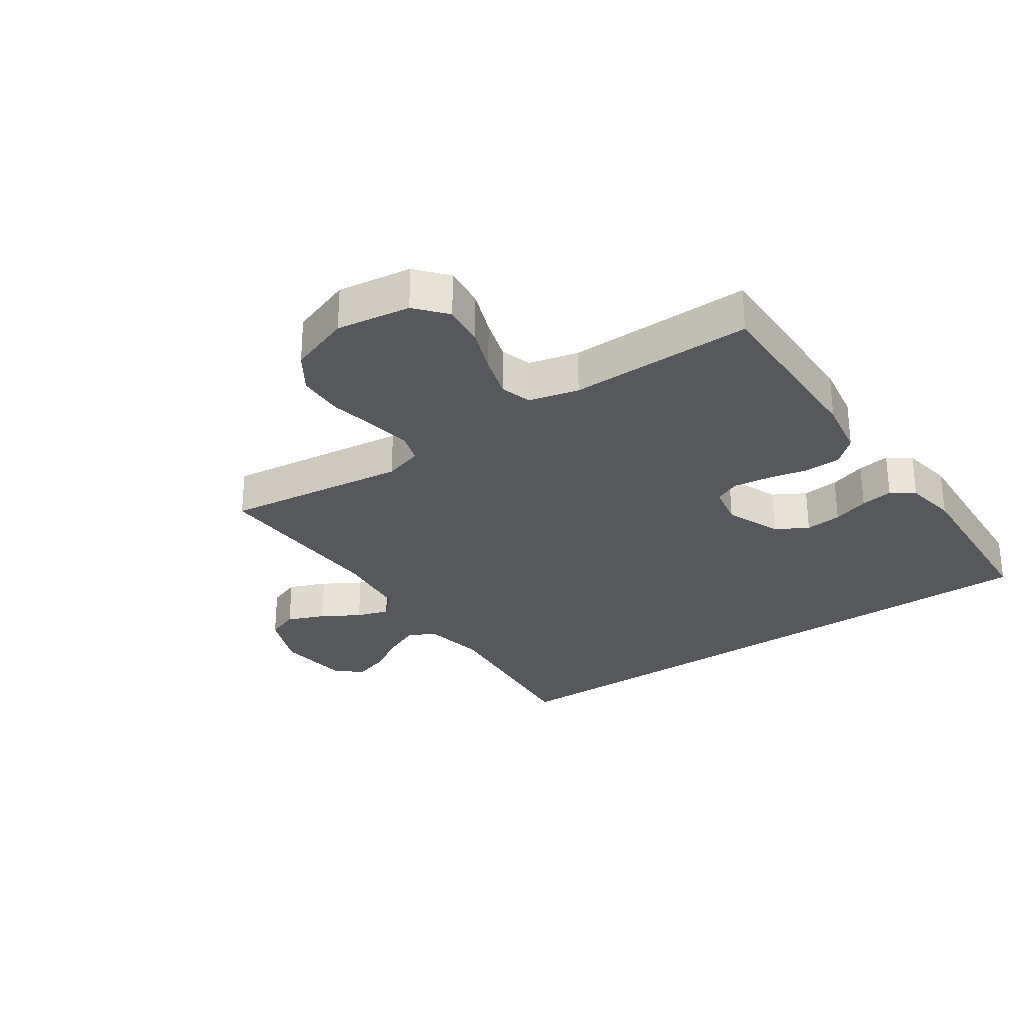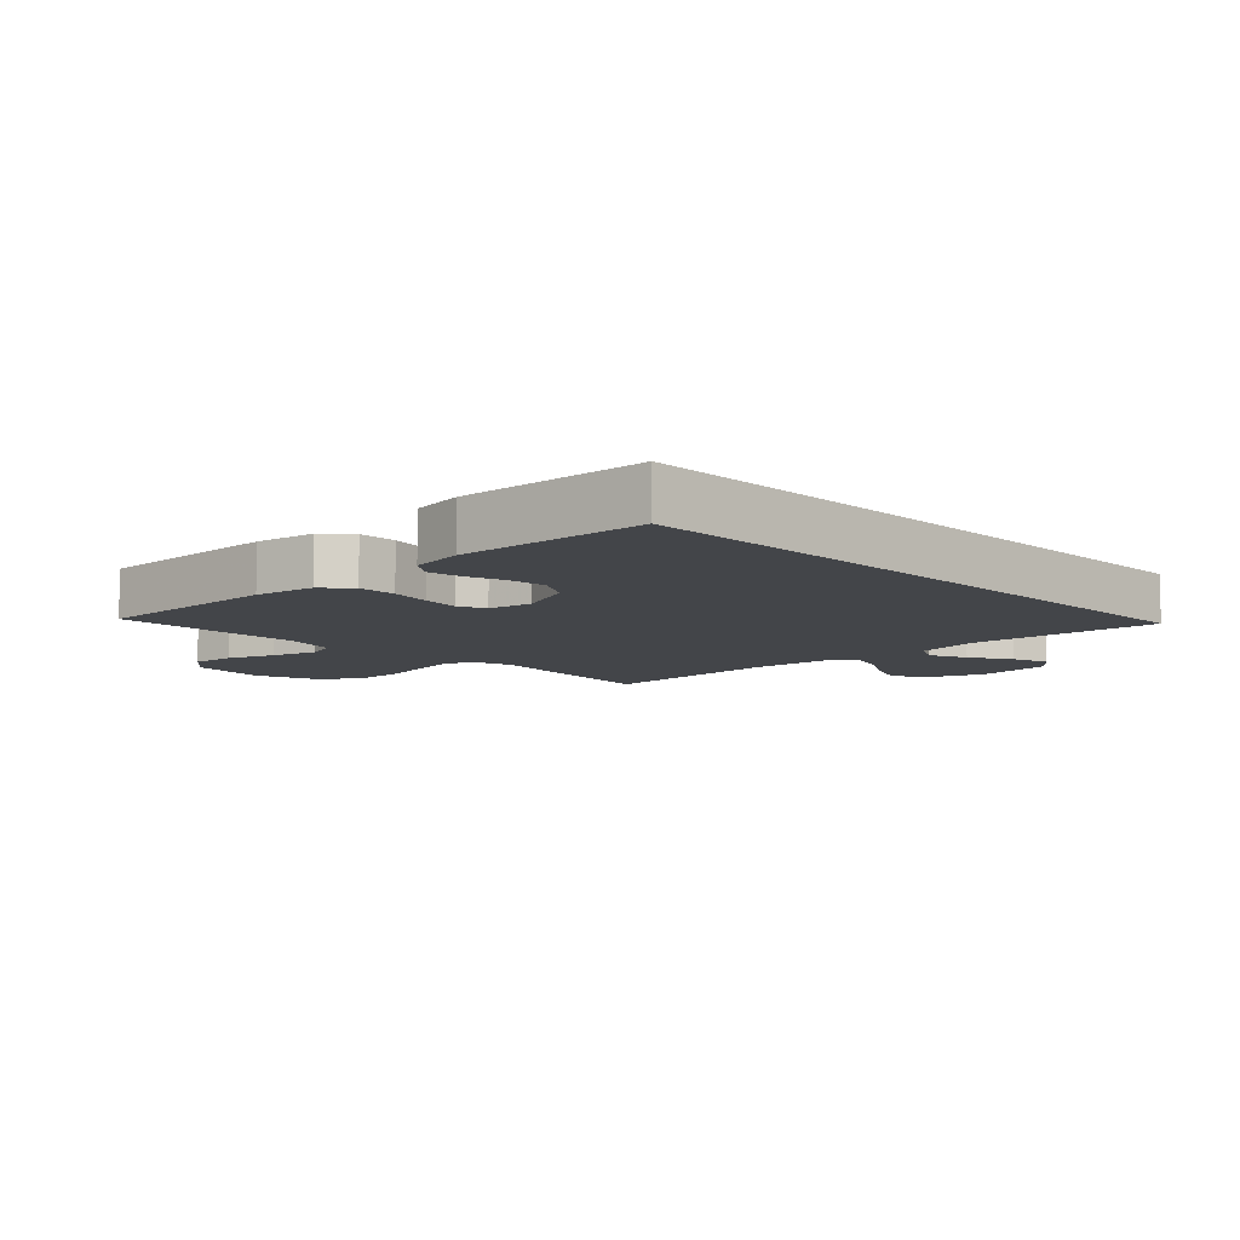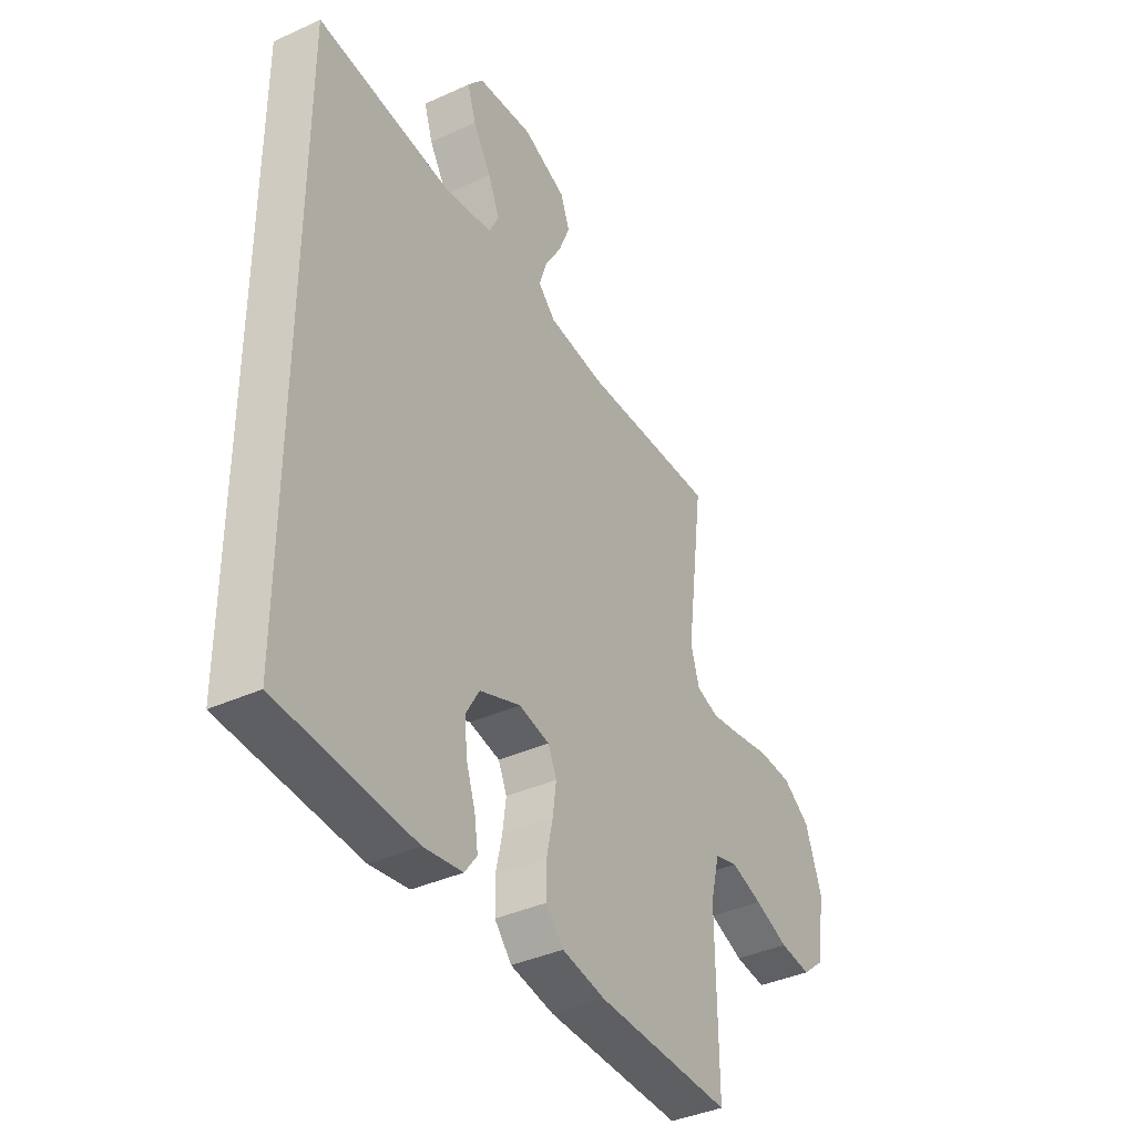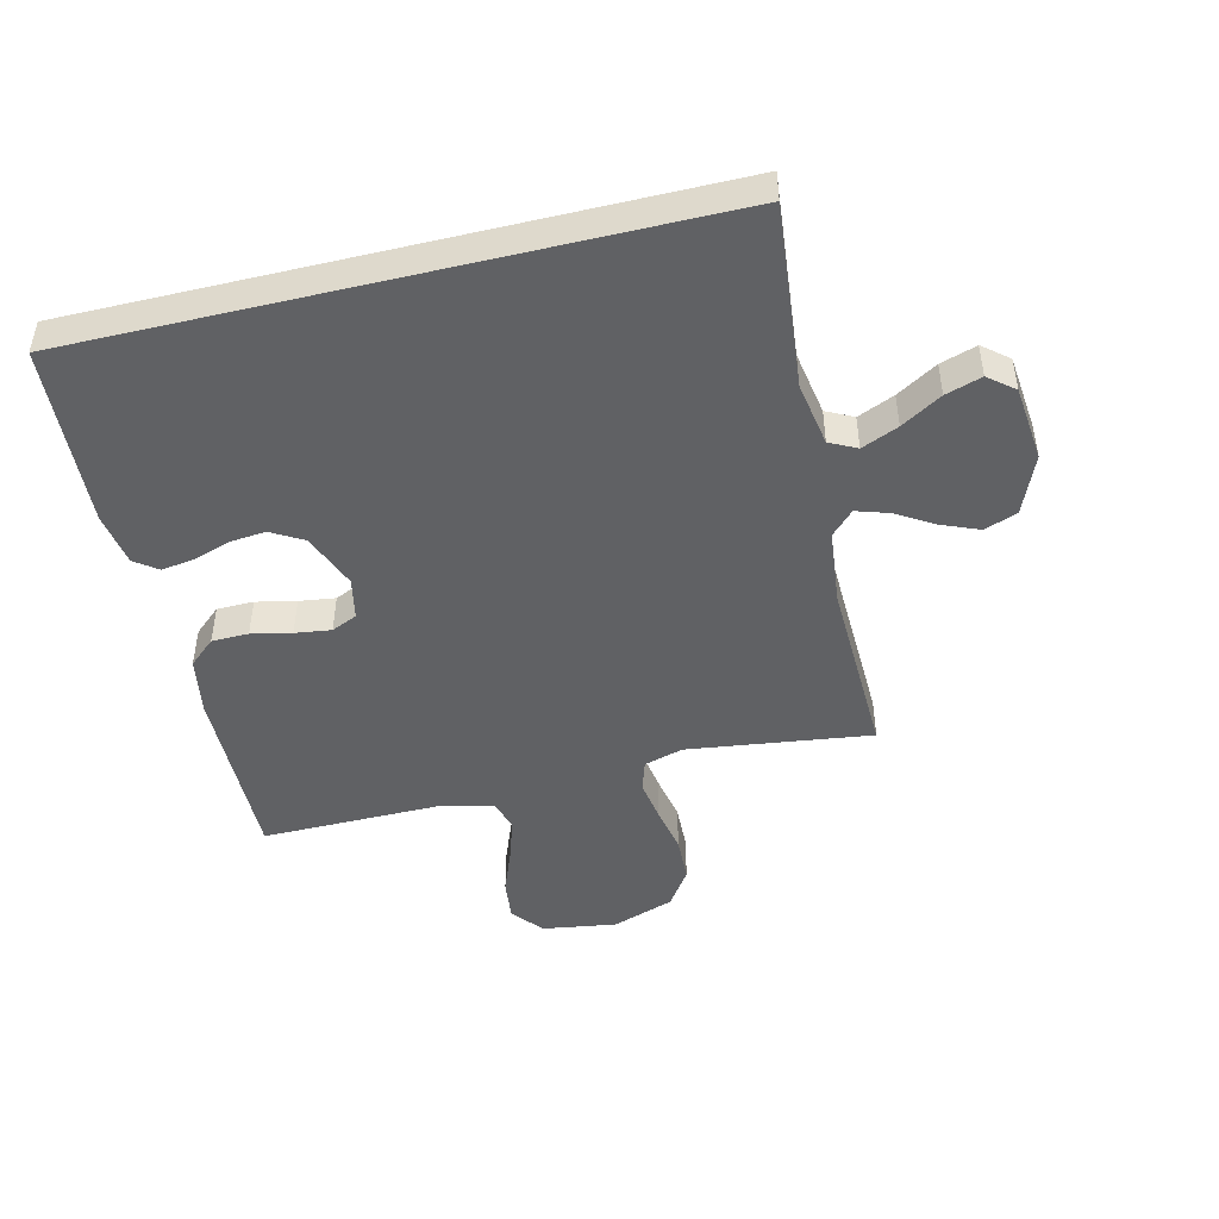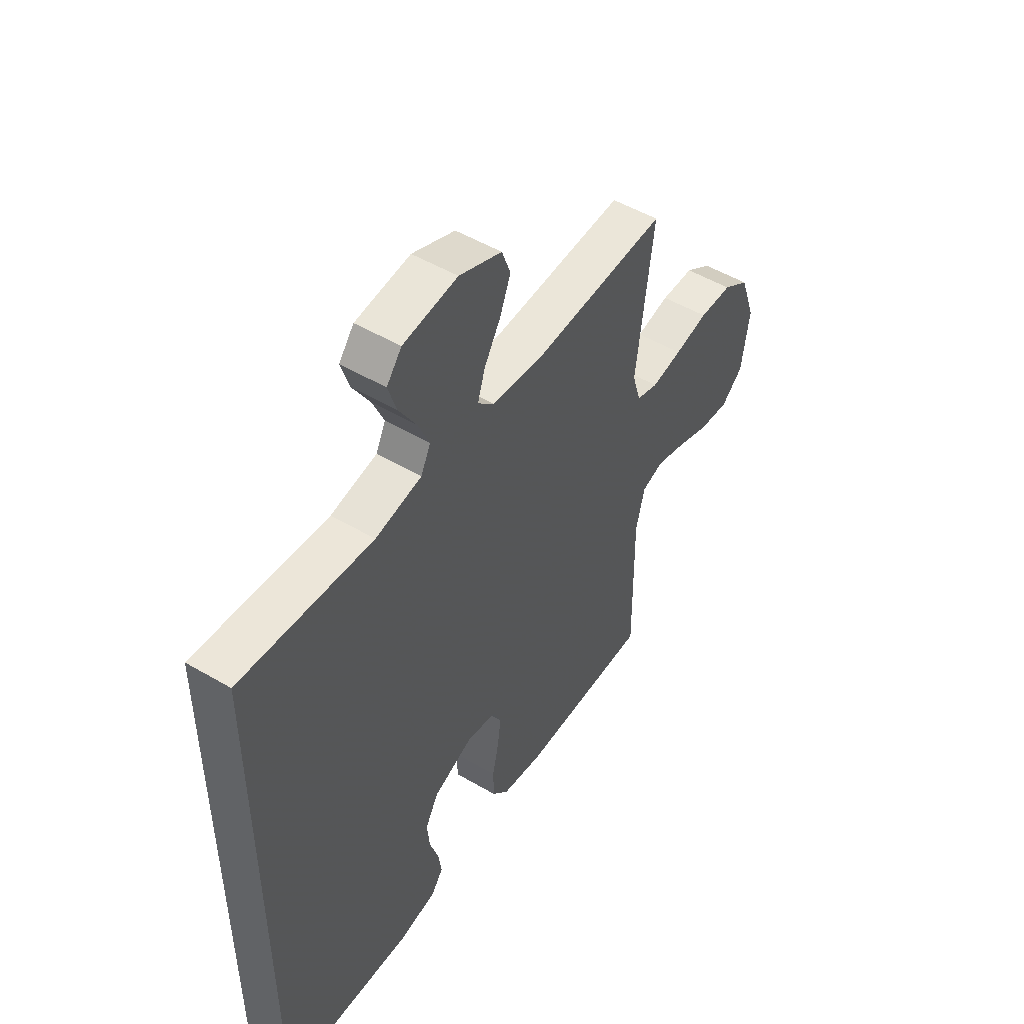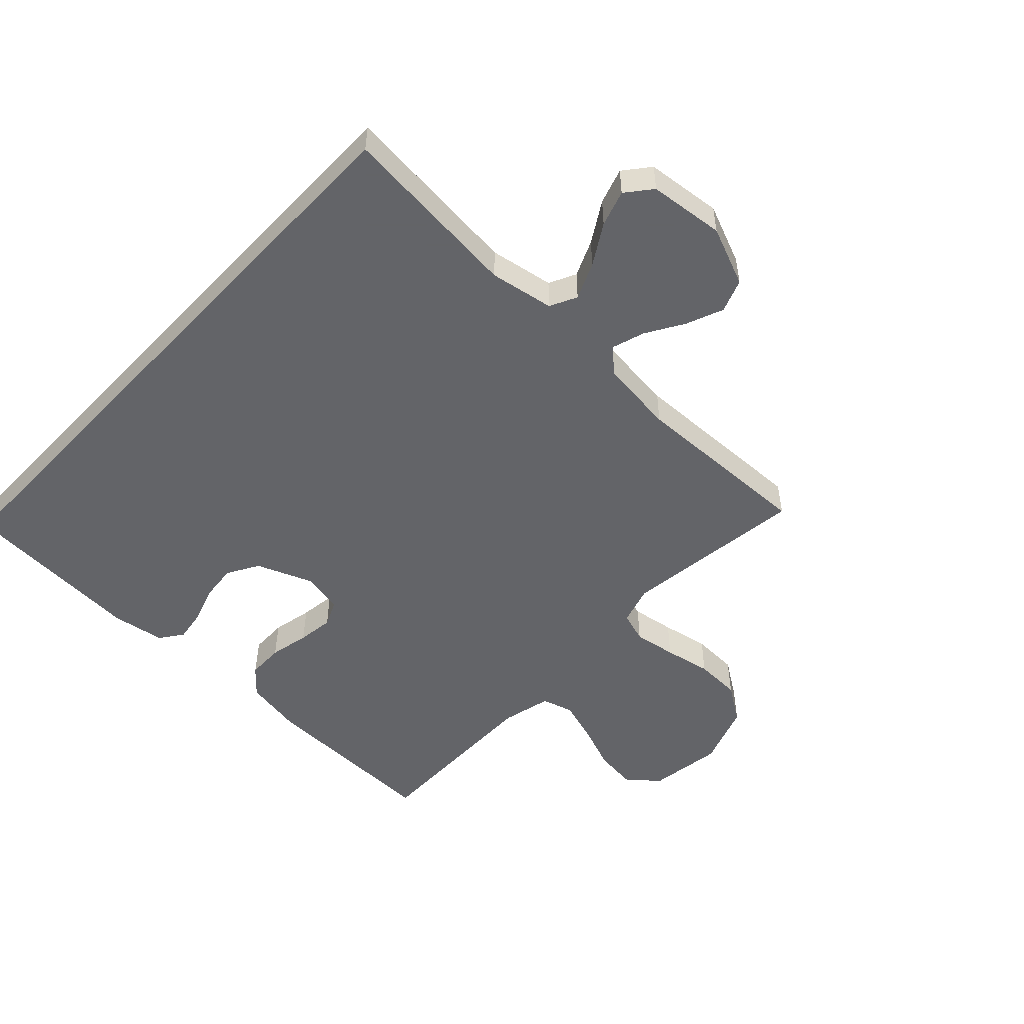
<metadata>
{"format":"obj","ext":"obj","renderer":"f3d","projection":"perspective","resolution":1024,"background":"white","views":[{"elev":-28.5,"azim":124.9,"up":"+Y"},{"elev":-8.7,"azim":-135.6,"up":"+Y"},{"elev":-38.7,"azim":-60.1,"up":"+Z"},{"elev":-46.9,"azim":-76.4,"up":"+Y"},{"elev":50.8,"azim":-57.3,"up":"+Z"},{"elev":-51.3,"azim":-43.3,"up":"+Y"}]}
</metadata>
<code>
v 0.5 0.07 -0.5
v 0.2 0.07 -0.494
v 0.104 0.07 -0.477
v 0.066 0.07 -0.434
v 0.065 0.07 -0.374
v 0.079 0.07 -0.309
v 0.087 0.07 -0.25
v 0.068 0.07 -0.208
v 0 0.07 -0.194
v -0.091 0.07 -0.23
v -0.121 0.07 -0.282
v -0.115 0.07 -0.342
v -0.095 0.07 -0.402
v -0.087 0.07 -0.455
v -0.114 0.07 -0.492
v -0.2 0.07 -0.506
v -0.5 0.07 -0.487
v -0.5 0.07 0.539
v -0.2 0.07 0.509
v -0.095 0.07 0.527
v -0.073 0.07 0.571
v -0.099 0.07 0.631
v -0.139 0.07 0.697
v -0.158 0.07 0.756
v -0.124 0.07 0.798
v 0 0.07 0.811
v 0.097 0.07 0.771
v 0.117 0.07 0.717
v 0.092 0.07 0.656
v 0.055 0.07 0.595
v 0.038 0.07 0.542
v 0.076 0.07 0.505
v 0.2 0.07 0.491
v 0.5 0.07 0.5
v 0.461 0.07 0.2
v 0.48 0.07 0.136
v 0.53 0.07 0.12
v 0.6 0.07 0.131
v 0.677 0.07 0.146
v 0.753 0.07 0.143
v 0.814 0.07 0.102
v 0.85 0.07 0
v 0.832 0.07 -0.121
v 0.782 0.07 -0.163
v 0.713 0.07 -0.155
v 0.638 0.07 -0.126
v 0.568 0.07 -0.104
v 0.517 0.07 -0.119
v 0.497 0.07 -0.2
v 0.5 0 -0.5
v 0.2 0 -0.494
v 0.104 0 -0.477
v 0.066 0 -0.434
v 0.065 0 -0.374
v 0.079 0 -0.309
v 0.087 0 -0.25
v 0.068 0 -0.208
v 0 0 -0.194
v -0.091 0 -0.23
v -0.121 0 -0.282
v -0.115 0 -0.342
v -0.095 0 -0.402
v -0.087 0 -0.455
v -0.114 0 -0.492
v -0.2 0 -0.506
v -0.5 0 -0.487
v -0.5 0 0.539
v -0.2 0 0.509
v -0.095 0 0.527
v -0.073 0 0.571
v -0.099 0 0.631
v -0.139 0 0.697
v -0.158 0 0.756
v -0.124 0 0.798
v 0 0 0.811
v 0.097 0 0.771
v 0.117 0 0.717
v 0.092 0 0.656
v 0.055 0 0.595
v 0.038 0 0.542
v 0.076 0 0.505
v 0.2 0 0.491
v 0.5 0 0.5
v 0.461 0 0.2
v 0.48 0 0.136
v 0.53 0 0.12
v 0.6 0 0.131
v 0.677 0 0.146
v 0.753 0 0.143
v 0.814 0 0.102
v 0.85 0 0
v 0.832 0 -0.121
v 0.782 0 -0.163
v 0.713 0 -0.155
v 0.638 0 -0.126
v 0.568 0 -0.104
v 0.517 0 -0.119
v 0.497 0 -0.2
f 43 44 45 46
f 43 46 47
f 42 43 47
f 41 42 47 48
f 38 39 40 41
f 37 38 41 48
f 33 34 35
f 32 33 35 36
f 27 28 29 30
f 27 30 31
f 26 27 31
f 25 26 31
f 22 23 24 25
f 21 22 25 31
f 20 21 31 32
f 16 17 18 19
f 12 13 14 15
f 11 12 15 16
f 3 4 5 6
f 3 6 7
f 49 1 2 3
f 49 3 7
f 36 37 48 49
f 36 49 7 8
f 32 36 8 9
f 20 32 9 10
f 11 16 19 20
f 10 11 20
f 95 94 93 92
f 96 95 92
f 96 92 91
f 97 96 91 90
f 90 89 88 87
f 97 90 87 86
f 84 83 82
f 85 84 82 81
f 79 78 77 76
f 80 79 76
f 80 76 75
f 80 75 74
f 74 73 72 71
f 80 74 71 70
f 81 80 70 69
f 68 67 66 65
f 64 63 62 61
f 65 64 61 60
f 55 54 53 52
f 56 55 52
f 52 51 50 98
f 56 52 98
f 98 97 86 85
f 57 56 98 85
f 58 57 85 81
f 59 58 81 69
f 69 68 65 60
f 69 60 59
f 1 50 51 2
f 2 51 52 3
f 3 52 53 4
f 4 53 54 5
f 5 54 55 6
f 6 55 56 7
f 7 56 57 8
f 8 57 58 9
f 9 58 59 10
f 10 59 60 11
f 11 60 61 12
f 12 61 62 13
f 13 62 63 14
f 14 63 64 15
f 15 64 65 16
f 16 65 66 17
f 17 66 67 18
f 18 67 68 19
f 19 68 69 20
f 20 69 70 21
f 21 70 71 22
f 22 71 72 23
f 23 72 73 24
f 24 73 74 25
f 25 74 75 26
f 26 75 76 27
f 27 76 77 28
f 28 77 78 29
f 29 78 79 30
f 30 79 80 31
f 31 80 81 32
f 32 81 82 33
f 33 82 83 34
f 34 83 84 35
f 35 84 85 36
f 36 85 86 37
f 37 86 87 38
f 38 87 88 39
f 39 88 89 40
f 40 89 90 41
f 41 90 91 42
f 42 91 92 43
f 43 92 93 44
f 44 93 94 45
f 45 94 95 46
f 46 95 96 47
f 47 96 97 48
f 48 97 98 49
f 49 98 50 1

</code>
